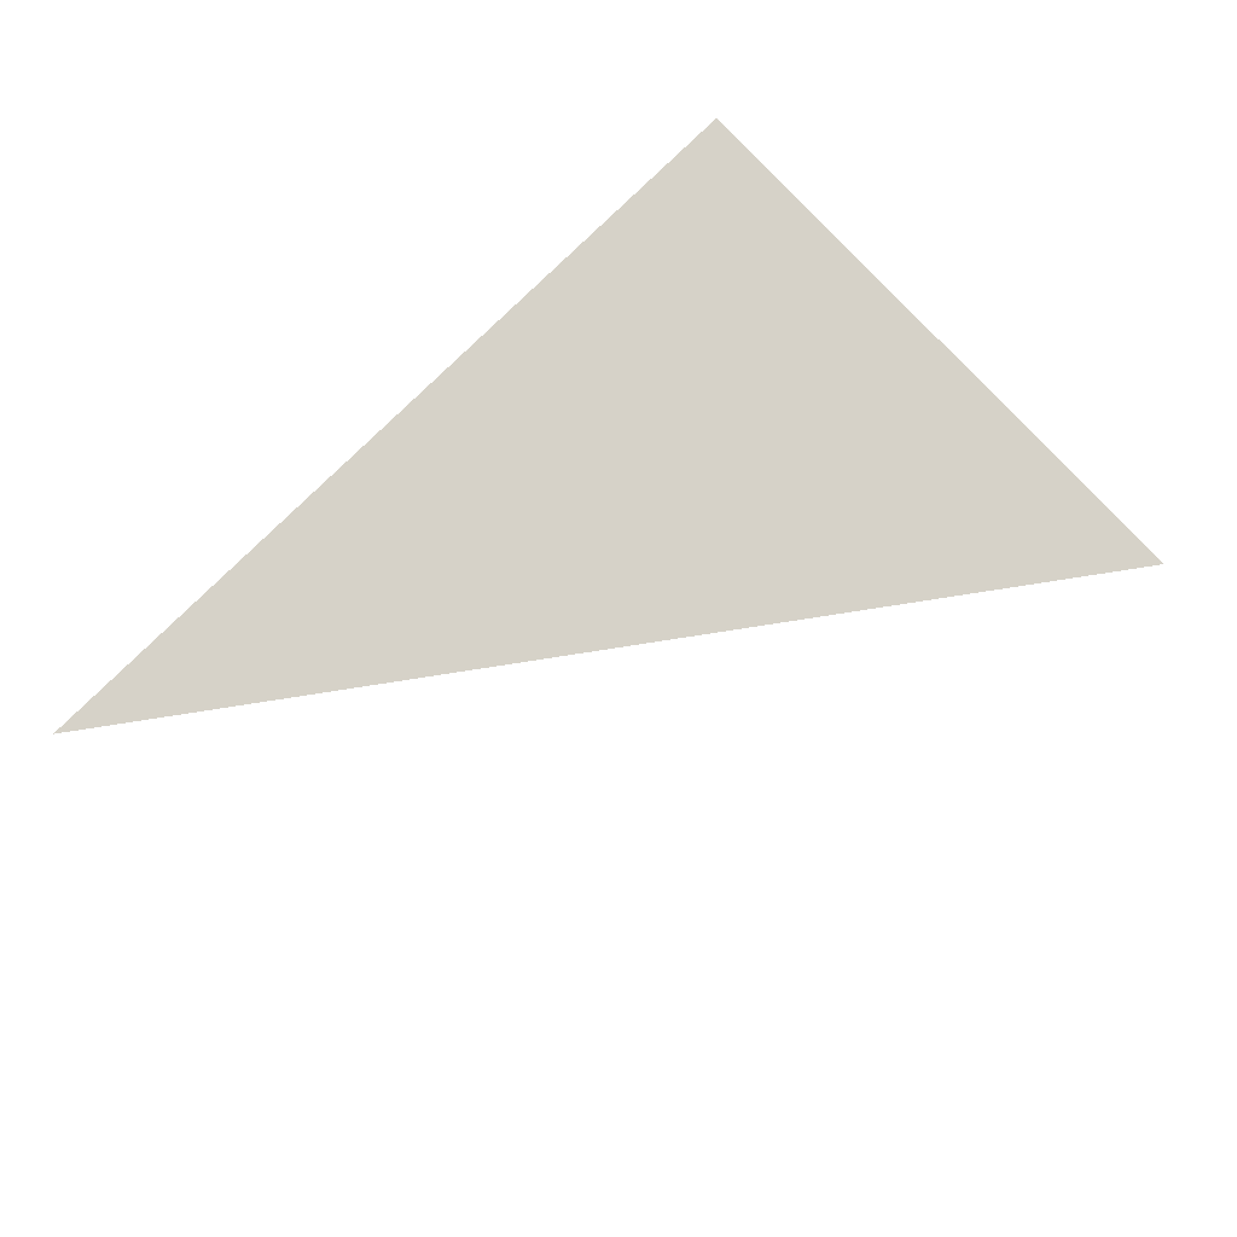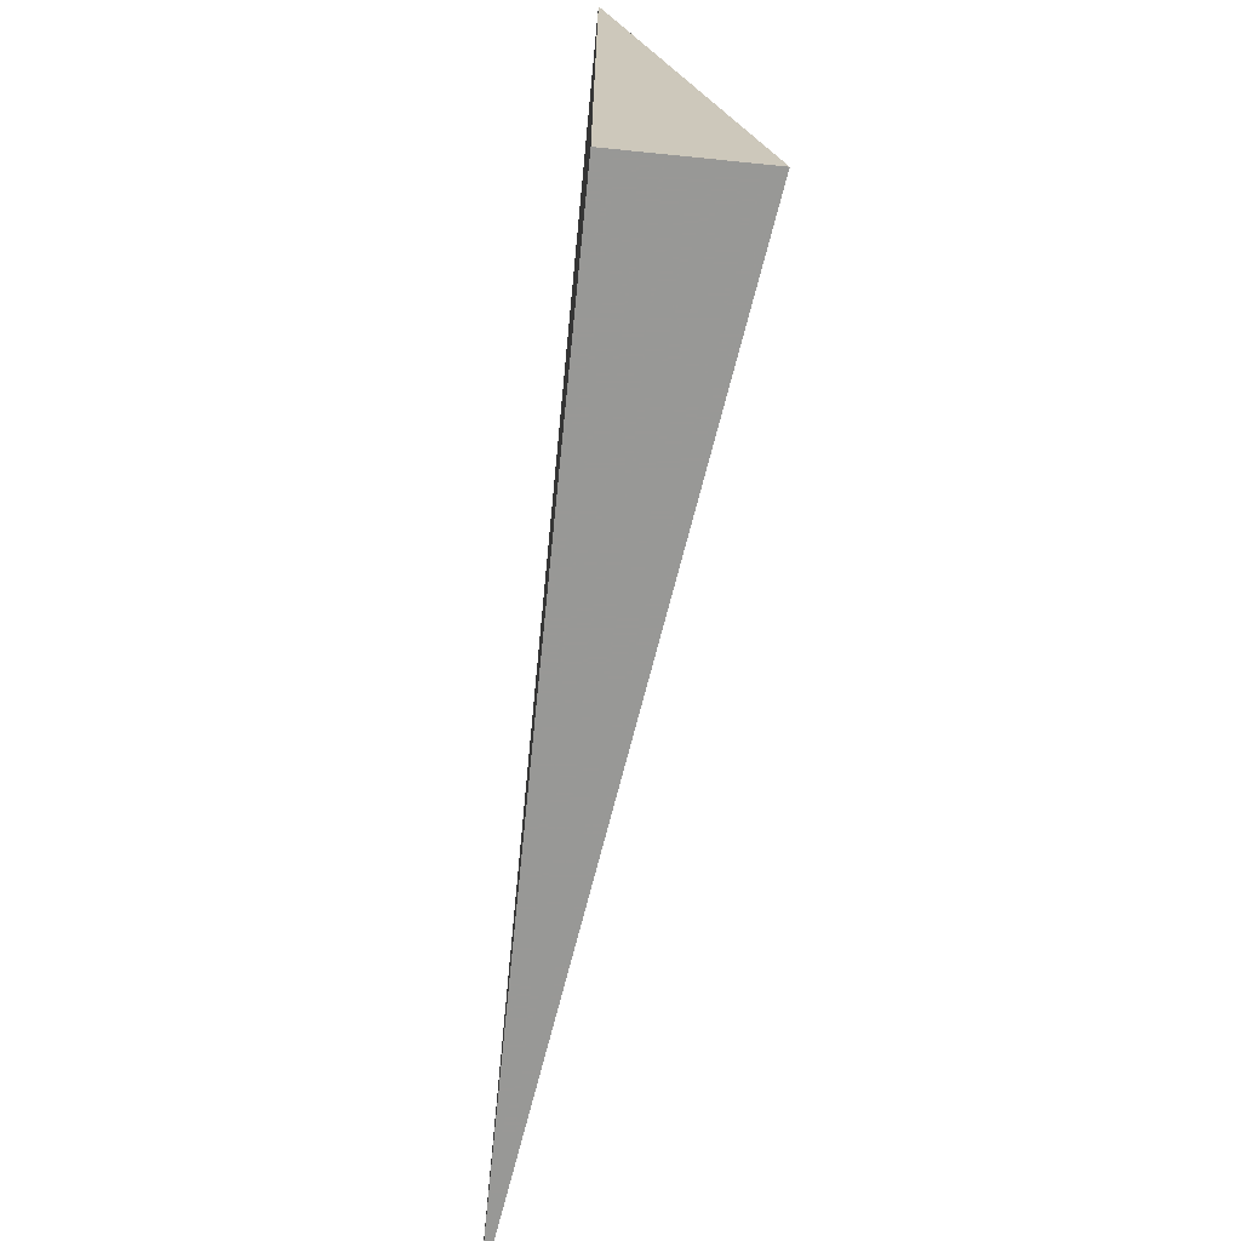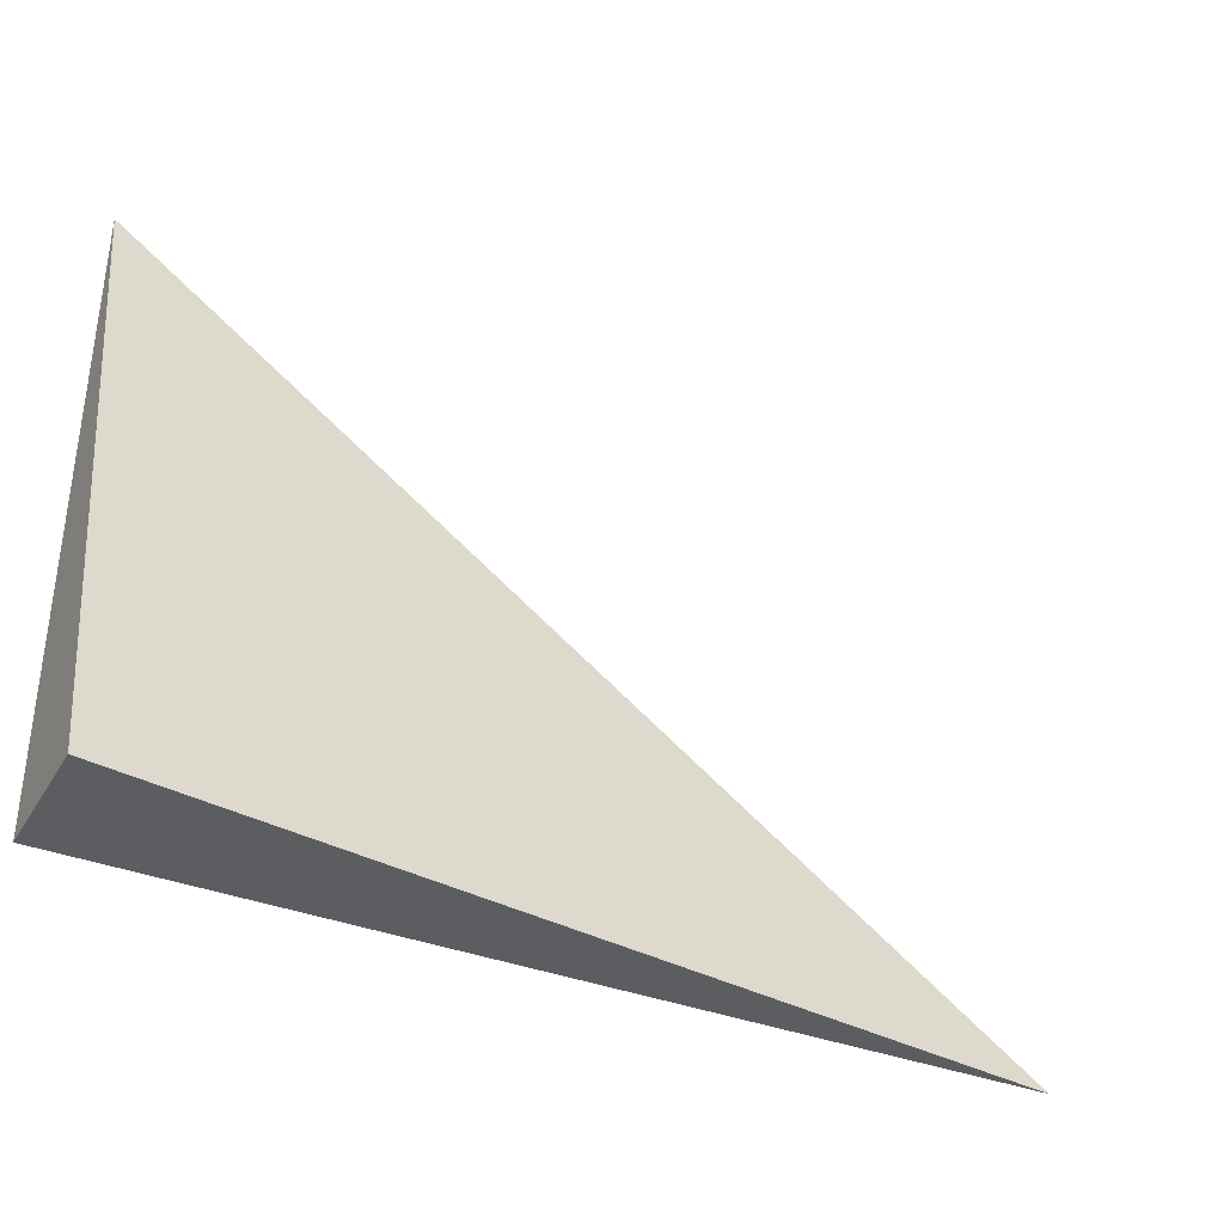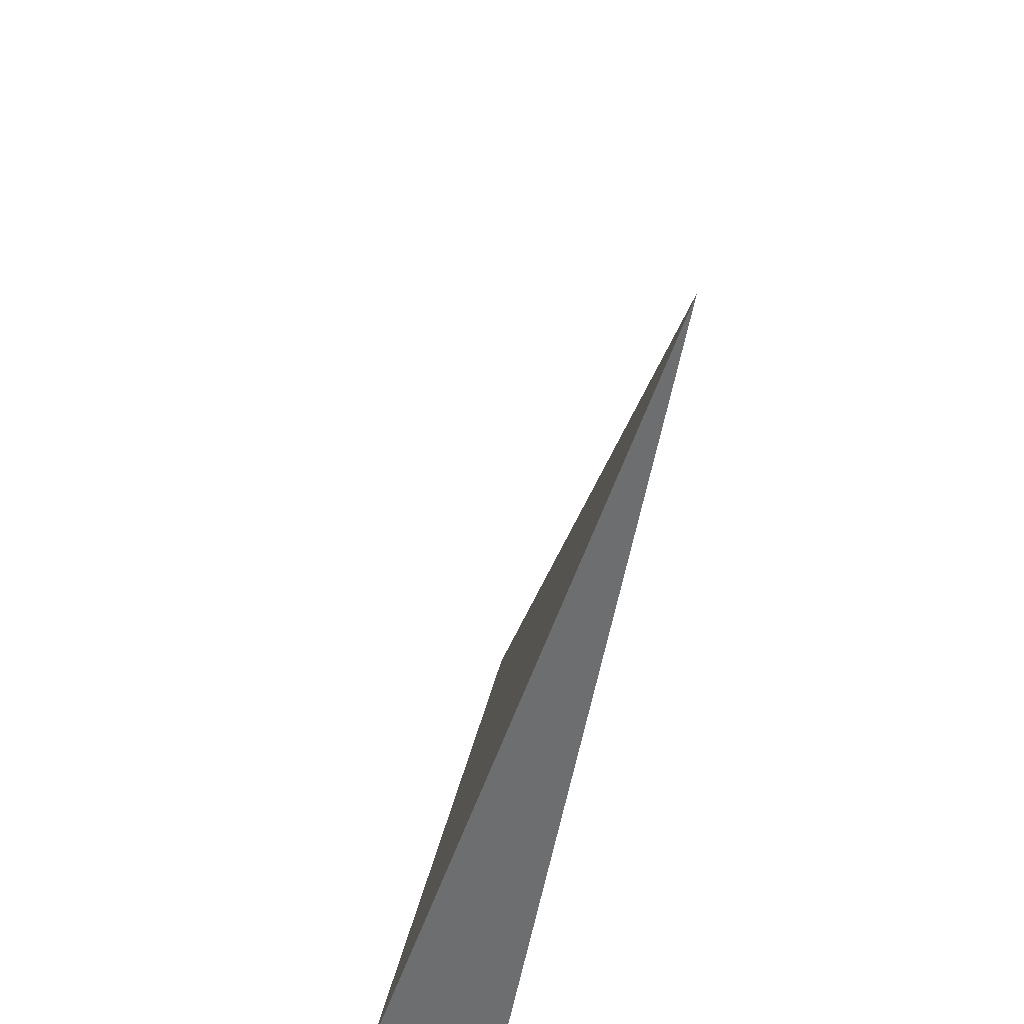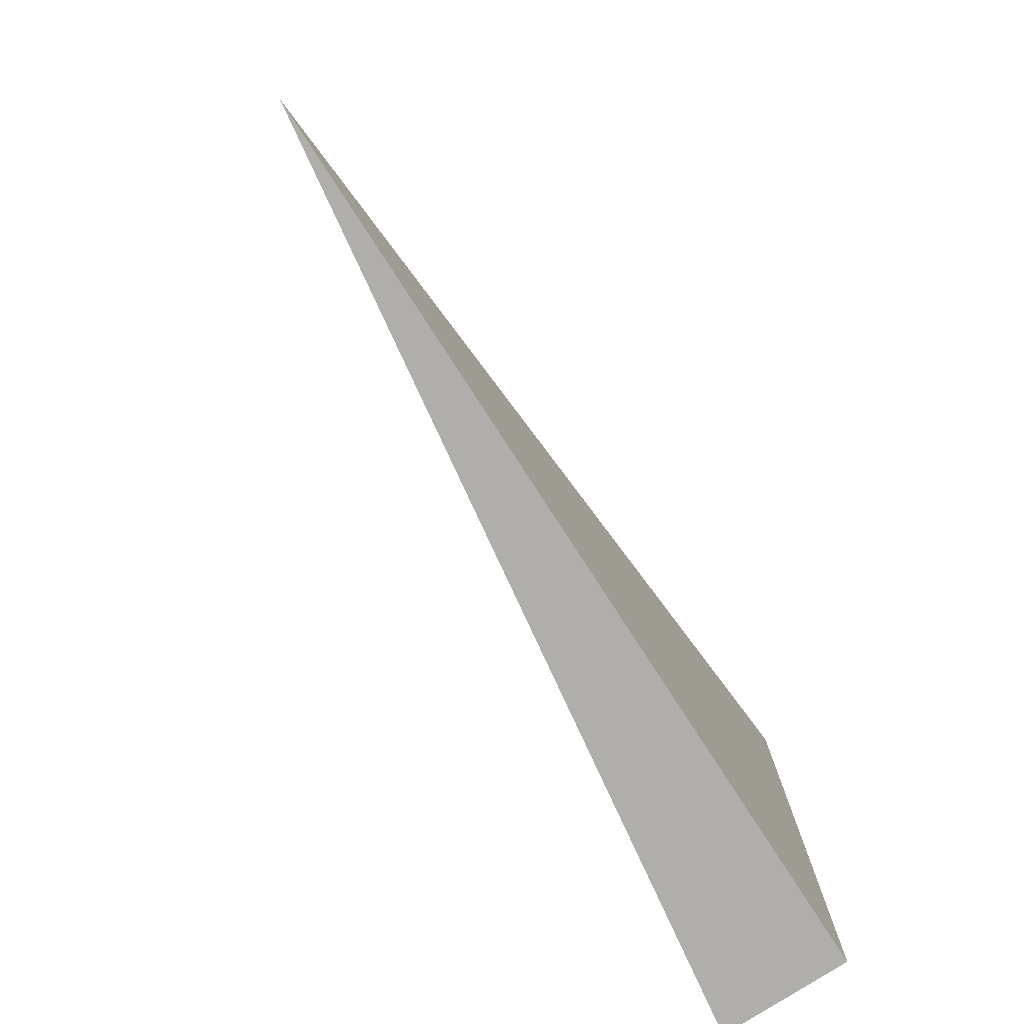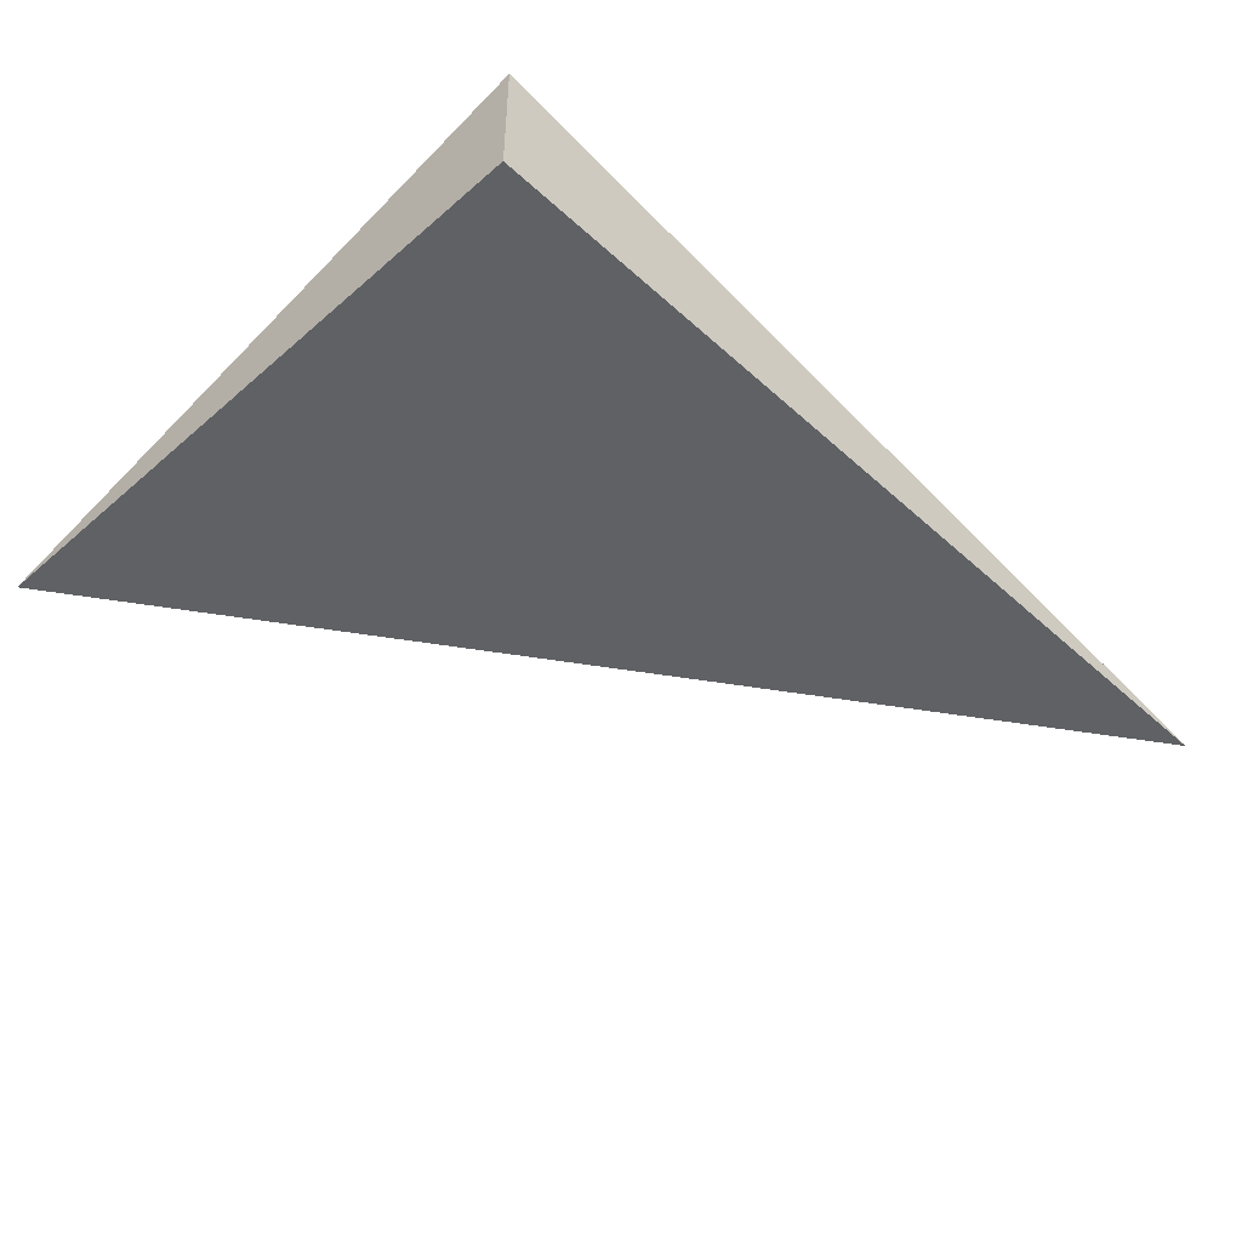
<metadata>
{"format":"obj","ext":"obj","renderer":"f3d","projection":"perspective","resolution":1024,"background":"white","views":[{"elev":64.2,"azim":135.5,"up":"+Z"},{"elev":-68.5,"azim":-95.8,"up":"+Y"},{"elev":-36.4,"azim":-27.1,"up":"+Y"},{"elev":-54.3,"azim":80.1,"up":"+Y"},{"elev":-77.8,"azim":122.9,"up":"+Y"},{"elev":-46.7,"azim":-45.7,"up":"+Z"}]}
</metadata>
<code>
v -0.3243 -0.2264 -0.04691
v 0.9729 -0.2264 -0.04691
v -0.3243 0.6792 -0.04691
v -0.3243 -0.2264 0.1407
v -0.3243 0.2264 -0.04691
v 0.3243 0.2264 -0.04691
v 0.3243 -0.2264 -0.04691
v 0.3243 -0.2264 0.04691
v -0.3243 -0.2264 0.04691
v -0.3243 0.2264 0.04691
v -0.3243 -1.388e-17 -0.04691
v 0 -1.388e-17 -0.04691
v 0 -0.2264 -0.04691
v -0.3243 0.4528 -0.04691
v 0 0.4528 -0.04691
v 0 0.2264 -0.04691
v 0.6486 -1.388e-17 -0.04691
v 0.6486 -0.2264 -0.04691
v 0.3243 -1.388e-17 -0.04691
v 0 -0.2264 3.469e-18
v -0.3243 -0.2264 3.469e-18
v 0.6486 -0.2264 3.469e-18
v 0.3243 -0.2264 3.469e-18
v 0 -0.2264 0.09382
v -0.3243 -0.2264 0.09382
v 0 -0.2264 0.04691
v -0.3243 0.2264 3.469e-18
v -0.3243 0.4528 3.469e-18
v -0.3243 -1.388e-17 3.469e-18
v -0.3243 -1.388e-17 0.09382
v -0.3243 -1.388e-17 0.04691
v 0.3243 -1.388e-17 3.469e-18
v 0 0.2264 3.469e-18
v 0 -1.388e-17 0.04691
v -0.3243 -0.1132 -0.04691
v -0.1622 -0.1132 -0.04691
v -0.1622 -0.2264 -0.04691
v -0.3243 0.1132 -0.04691
v -0.1622 0.1132 -0.04691
v -0.1622 -1.388e-17 -0.04691
v 0.1622 -0.1132 -0.04691
v 0.1622 -0.2264 -0.04691
v 0 -0.1132 -0.04691
v -0.3243 0.3396 -0.04691
v -0.1622 0.3396 -0.04691
v -0.1622 0.2264 -0.04691
v -0.3243 0.566 -0.04691
v -0.1622 0.566 -0.04691
v -0.1622 0.4528 -0.04691
v 0.1622 0.3396 -0.04691
v 0.1622 0.2264 -0.04691
v 0 0.3396 -0.04691
v 0.4865 0.1132 -0.04691
v 0.4865 -1.388e-17 -0.04691
v 0.3243 0.1132 -0.04691
v 0.8108 -0.1132 -0.04691
v 0.8108 -0.2264 -0.04691
v 0.6486 -0.1132 -0.04691
v 0.4865 -0.2264 -0.04691
v 0.3243 -0.1132 -0.04691
v 0.4865 -0.1132 -0.04691
v 0 0.1132 -0.04691
v 0.1622 0.1132 -0.04691
v 0.1622 -1.388e-17 -0.04691
v -0.1622 -0.2264 -0.02345
v -0.3243 -0.2264 -0.02345
v 0.1622 -0.2264 -0.02345
v 0 -0.2264 -0.02345
v -0.1622 -0.2264 0.02345
v -0.3243 -0.2264 0.02345
v -0.1622 -0.2264 3.469e-18
v 0.4865 -0.2264 -0.02345
v 0.3243 -0.2264 -0.02345
v 0.8108 -0.2264 -0.02345
v 0.6486 -0.2264 -0.02345
v 0.4865 -0.2264 0.02345
v 0.3243 -0.2264 0.02345
v 0.4865 -0.2264 3.469e-18
v 0.1622 -0.2264 0.07036
v 0 -0.2264 0.07036
v 0.1622 -0.2264 0.04691
v -0.1622 -0.2264 0.1173
v -0.3243 -0.2264 0.1173
v -0.1622 -0.2264 0.09382
v -0.3243 -0.2264 0.07036
v -0.1622 -0.2264 0.04691
v -0.1622 -0.2264 0.07036
v 0.1622 -0.2264 3.469e-18
v 0.1622 -0.2264 0.02345
v 0 -0.2264 0.02345
v -0.3243 0.4528 -0.02345
v -0.3243 0.566 -0.02345
v -0.3243 0.2264 -0.02345
v -0.3243 0.3396 -0.02345
v -0.3243 0.2264 0.02345
v -0.3243 0.3396 0.02345
v -0.3243 0.3396 3.469e-18
v -0.3243 -1.388e-17 -0.02345
v -0.3243 0.1132 -0.02345
v -0.3243 -0.1132 -0.02345
v -0.3243 -0.1132 0.02345
v -0.3243 -0.1132 3.469e-18
v -0.3243 -0.1132 0.07036
v -0.3243 -0.1132 0.04691
v -0.3243 -0.1132 0.1173
v -0.3243 -0.1132 0.09382
v -0.3243 0.1132 0.07036
v -0.3243 0.1132 0.04691
v -0.3243 -1.388e-17 0.07036
v -0.3243 0.1132 3.469e-18
v -0.3243 -1.388e-17 0.02345
v -0.3243 0.1132 0.02345
v 0.6486 -0.1132 -0.02345
v 0.3243 0.1132 -0.02345
v 0.4865 -1.388e-17 -0.02345
v 0.3243 -0.1132 0.02345
v 0.4865 -0.1132 3.469e-18
v 0 0.3396 -0.02345
v 0.1622 0.2264 -0.02345
v -0.1622 0.4528 -0.02345
v -0.1622 0.2264 0.02345
v -0.1622 0.3396 3.469e-18
v -0.1622 -1.388e-17 0.07036
v -0.1622 0.1132 0.04691
v -0.1622 -0.1132 0.09382
v 0.1622 -0.1132 0.04691
v 0 -0.1132 0.07036
v 0.1622 0.1132 3.469e-18
v 0 0.1132 0.02345
v 0.1622 -1.388e-17 0.02345
f 1 35 37
f 35 11 36
f 36 13 37
f 35 36 37
f 11 38 40
f 38 5 39
f 39 12 40
f 38 39 40
f 12 41 43
f 41 7 42
f 42 13 43
f 41 42 43
f 11 40 36
f 40 12 43
f 43 13 36
f 40 43 36
f 5 44 46
f 44 14 45
f 45 16 46
f 44 45 46
f 14 47 49
f 47 3 48
f 48 15 49
f 47 48 49
f 15 50 52
f 50 6 51
f 51 16 52
f 50 51 52
f 14 49 45
f 49 15 52
f 52 16 45
f 49 52 45
f 6 53 55
f 53 17 54
f 54 19 55
f 53 54 55
f 17 56 58
f 56 2 57
f 57 18 58
f 56 57 58
f 18 59 61
f 59 7 60
f 60 19 61
f 59 60 61
f 17 58 54
f 58 18 61
f 61 19 54
f 58 61 54
f 5 46 39
f 46 16 62
f 62 12 39
f 46 62 39
f 16 51 63
f 51 6 55
f 55 19 63
f 51 55 63
f 19 60 64
f 60 7 41
f 41 12 64
f 60 41 64
f 16 63 62
f 63 19 64
f 64 12 62
f 63 64 62
f 1 37 66
f 37 13 65
f 65 21 66
f 37 65 66
f 13 42 68
f 42 7 67
f 67 20 68
f 42 67 68
f 20 69 71
f 69 9 70
f 70 21 71
f 69 70 71
f 13 68 65
f 68 20 71
f 71 21 65
f 68 71 65
f 7 59 73
f 59 18 72
f 72 23 73
f 59 72 73
f 18 57 75
f 57 2 74
f 74 22 75
f 57 74 75
f 22 76 78
f 76 8 77
f 77 23 78
f 76 77 78
f 18 75 72
f 75 22 78
f 78 23 72
f 75 78 72
f 8 79 81
f 79 24 80
f 80 26 81
f 79 80 81
f 24 82 84
f 82 4 83
f 83 25 84
f 82 83 84
f 25 85 87
f 85 9 86
f 86 26 87
f 85 86 87
f 24 84 80
f 84 25 87
f 87 26 80
f 84 87 80
f 7 73 67
f 73 23 88
f 88 20 67
f 73 88 67
f 23 77 89
f 77 8 81
f 81 26 89
f 77 81 89
f 26 86 90
f 86 9 69
f 69 20 90
f 86 69 90
f 23 89 88
f 89 26 90
f 90 20 88
f 89 90 88
f 3 47 92
f 47 14 91
f 91 28 92
f 47 91 92
f 14 44 94
f 44 5 93
f 93 27 94
f 44 93 94
f 27 95 97
f 95 10 96
f 96 28 97
f 95 96 97
f 14 94 91
f 94 27 97
f 97 28 91
f 94 97 91
f 5 38 99
f 38 11 98
f 98 29 99
f 38 98 99
f 11 35 100
f 35 1 66
f 66 21 100
f 35 66 100
f 21 70 102
f 70 9 101
f 101 29 102
f 70 101 102
f 11 100 98
f 100 21 102
f 102 29 98
f 100 102 98
f 9 85 104
f 85 25 103
f 103 31 104
f 85 103 104
f 25 83 106
f 83 4 105
f 105 30 106
f 83 105 106
f 30 107 109
f 107 10 108
f 108 31 109
f 107 108 109
f 25 106 103
f 106 30 109
f 109 31 103
f 106 109 103
f 5 99 93
f 99 29 110
f 110 27 93
f 99 110 93
f 29 101 111
f 101 9 104
f 104 31 111
f 101 104 111
f 31 108 112
f 108 10 95
f 95 27 112
f 108 95 112
f 29 111 110
f 111 31 112
f 112 27 110
f 111 112 110
f 2 56 74
f 56 17 113
f 113 22 74
f 56 113 74
f 17 53 115
f 53 6 114
f 114 32 115
f 53 114 115
f 32 116 117
f 116 8 76
f 76 22 117
f 116 76 117
f 17 115 113
f 115 32 117
f 117 22 113
f 115 117 113
f 6 50 119
f 50 15 118
f 118 33 119
f 50 118 119
f 15 48 120
f 48 3 92
f 92 28 120
f 48 92 120
f 28 96 122
f 96 10 121
f 121 33 122
f 96 121 122
f 15 120 118
f 120 28 122
f 122 33 118
f 120 122 118
f 10 107 124
f 107 30 123
f 123 34 124
f 107 123 124
f 30 105 125
f 105 4 82
f 82 24 125
f 105 82 125
f 24 79 127
f 79 8 126
f 126 34 127
f 79 126 127
f 30 125 123
f 125 24 127
f 127 34 123
f 125 127 123
f 6 119 114
f 119 33 128
f 128 32 114
f 119 128 114
f 33 121 129
f 121 10 124
f 124 34 129
f 121 124 129
f 34 126 130
f 126 8 116
f 116 32 130
f 126 116 130
f 33 129 128
f 129 34 130
f 130 32 128
f 129 130 128

</code>
